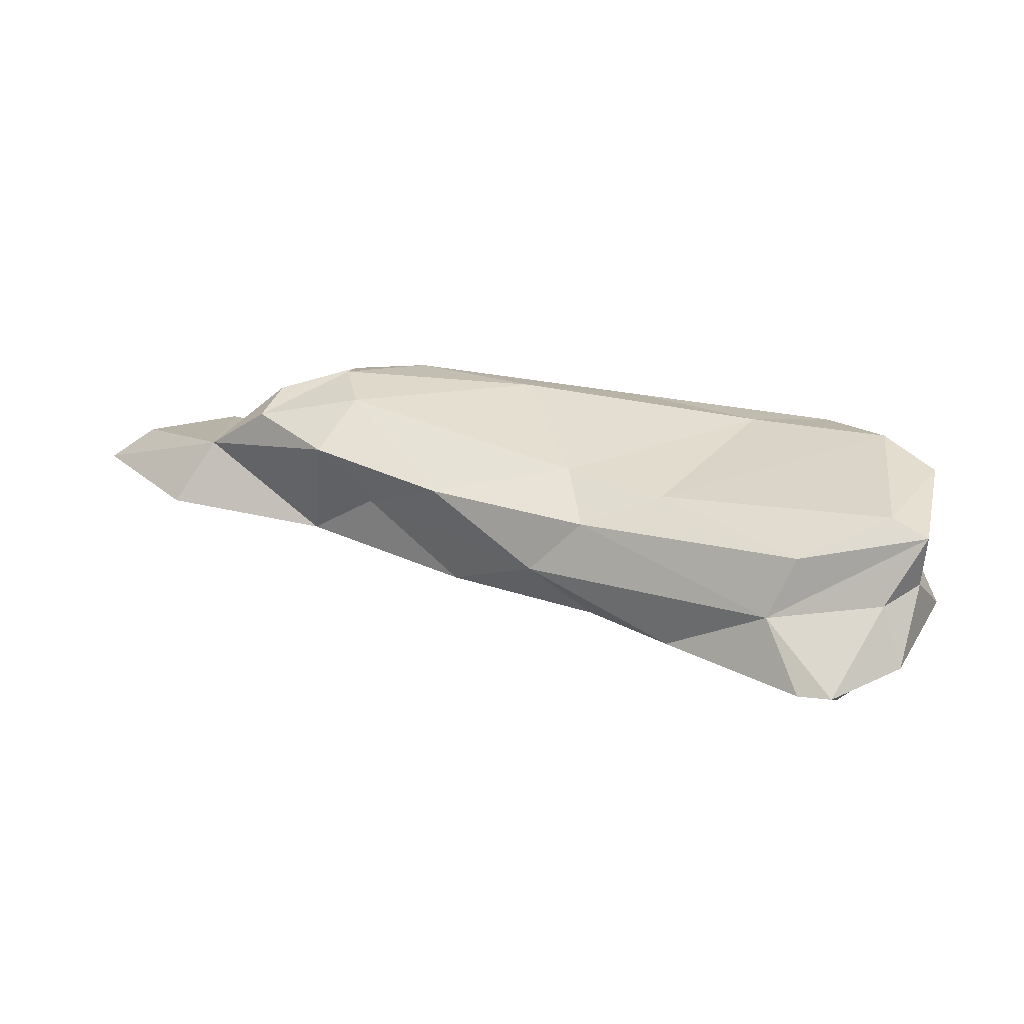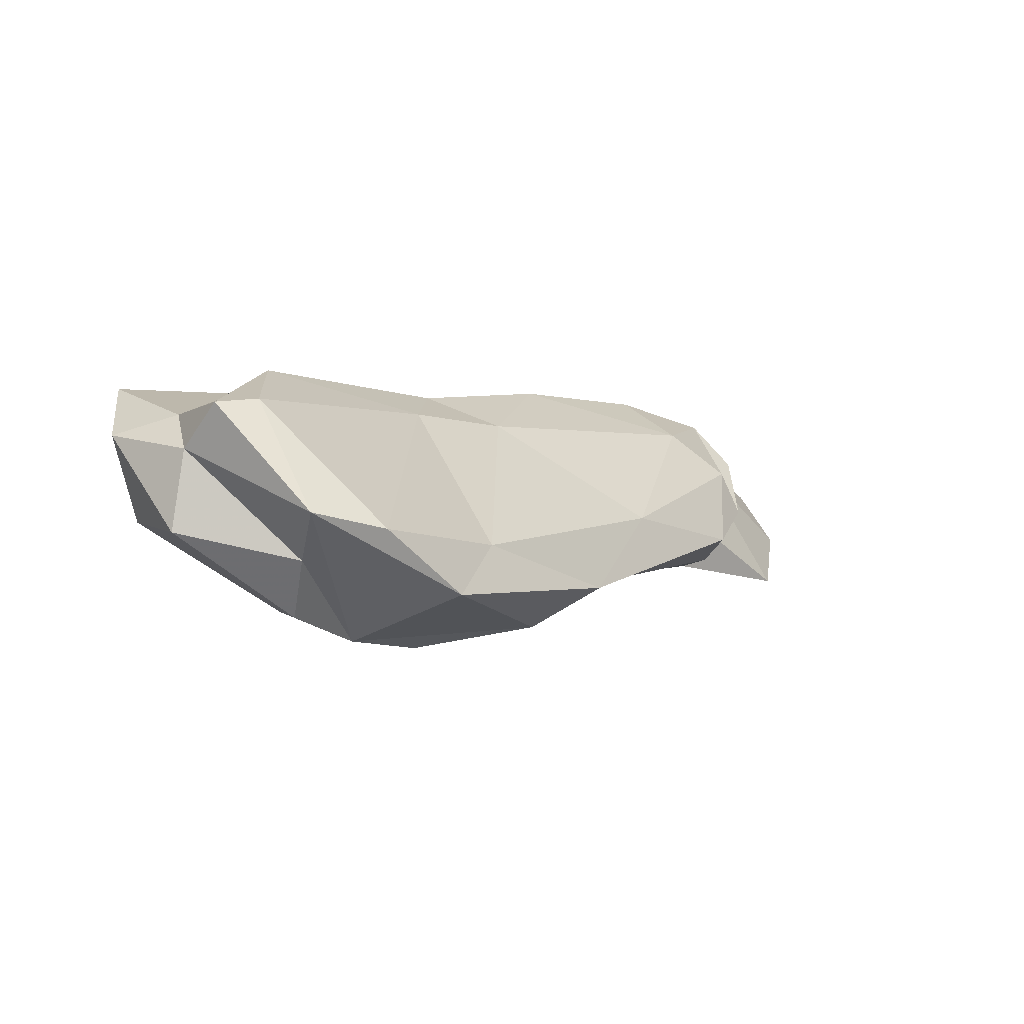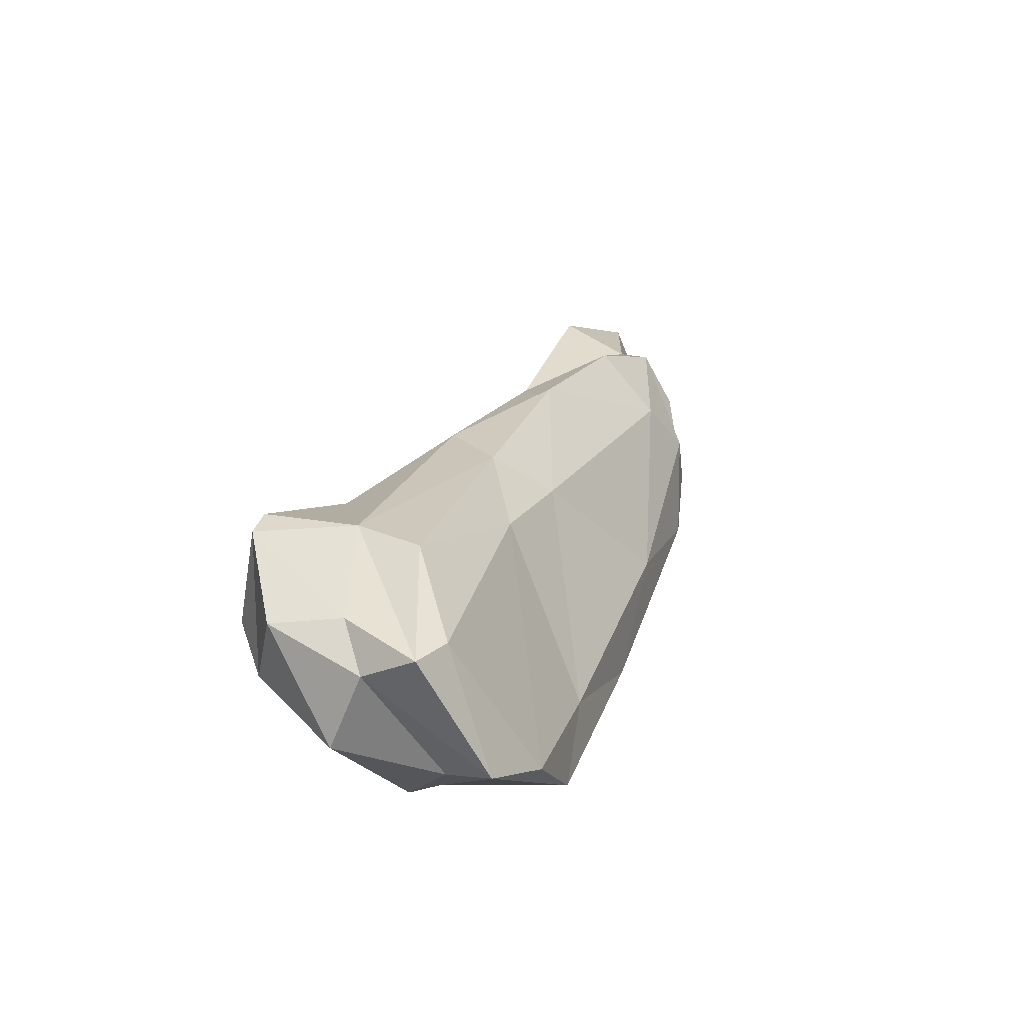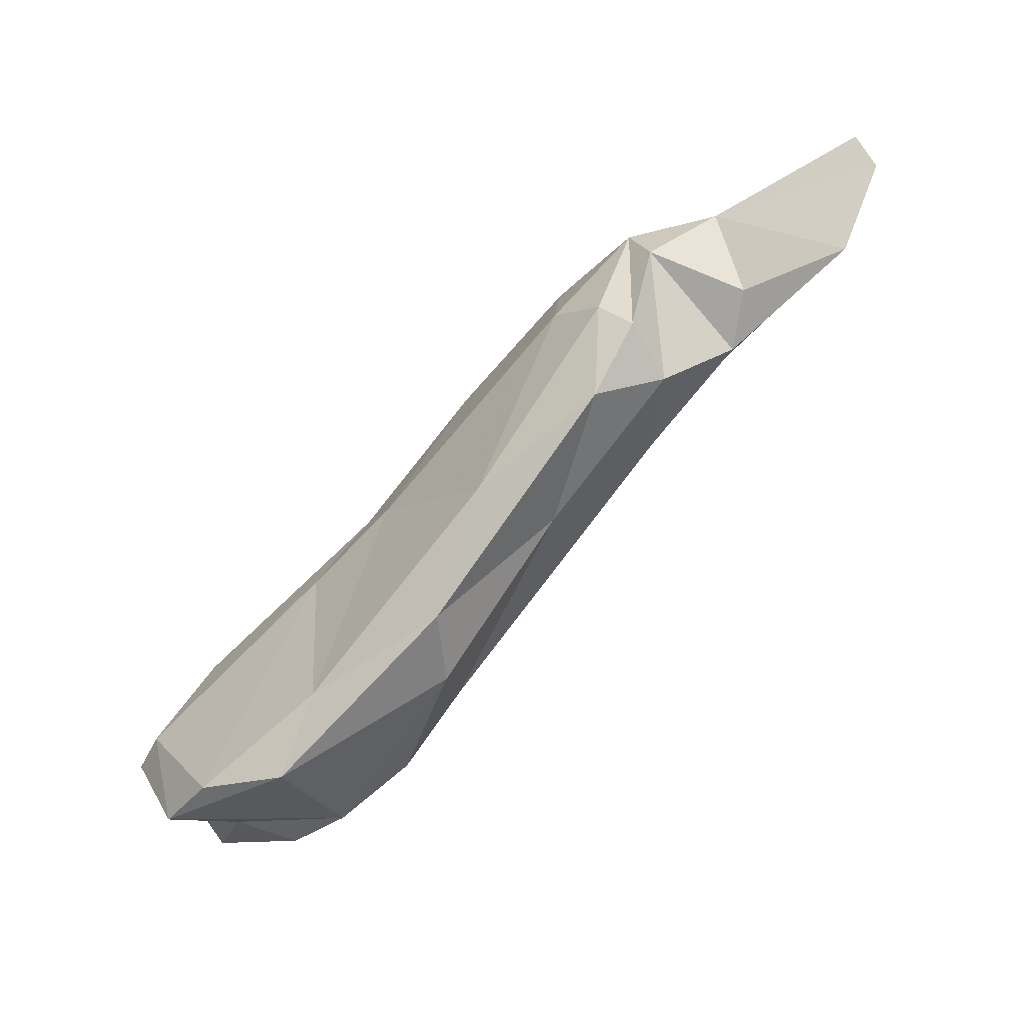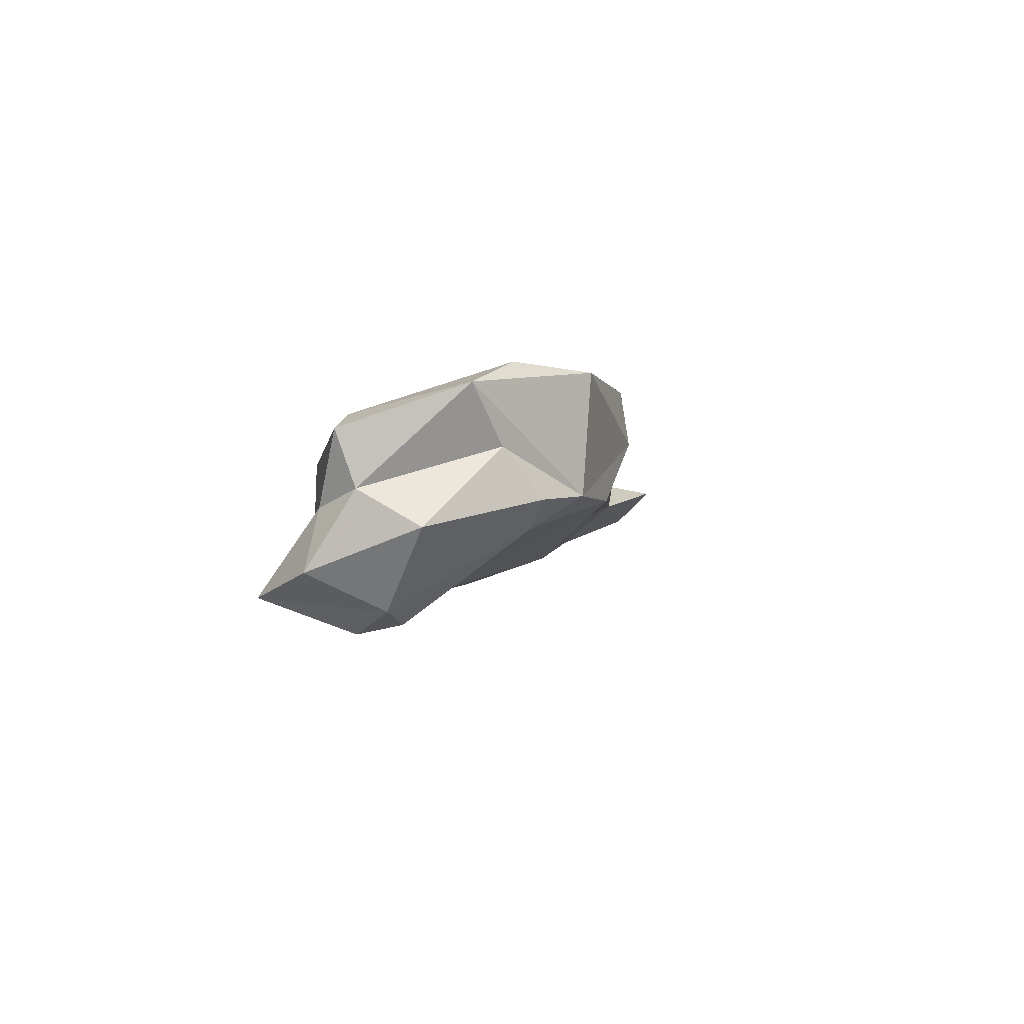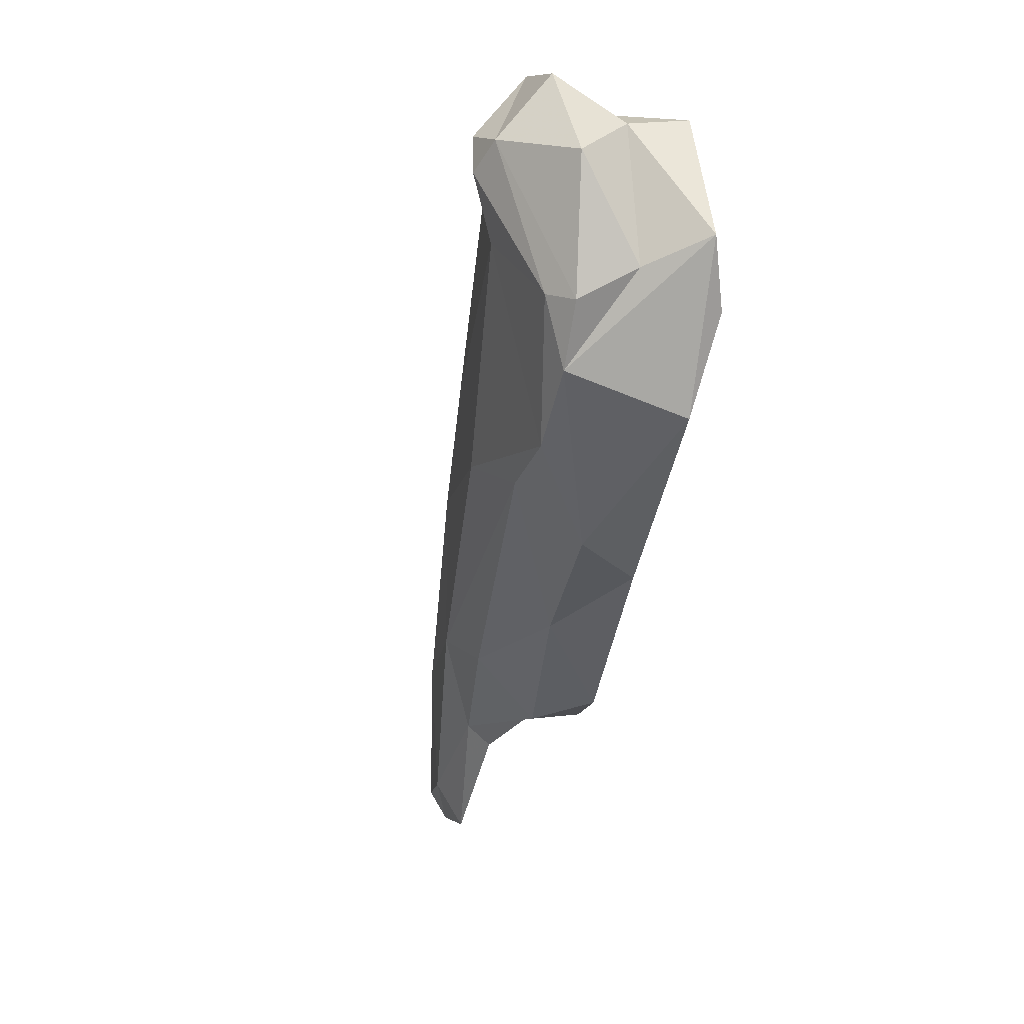
<metadata>
{"format":"obj","ext":"obj","renderer":"f3d","projection":"perspective","resolution":1024,"background":"white","views":[{"elev":14.9,"azim":-124.2,"up":"+Z"},{"elev":-41.5,"azim":-50.6,"up":"+Y"},{"elev":-10.0,"azim":-74.7,"up":"+Y"},{"elev":-30.3,"azim":31.6,"up":"+Y"},{"elev":-4.4,"azim":-46.6,"up":"+Z"},{"elev":-75.2,"azim":-105.8,"up":"+Y"}]}
</metadata>
<code>
v 203.2 282.2 58.05
v 204.5 282.5 61.43
v 203.9 286.7 56.92
v 208.1 275.1 67.61
v 207.4 282.8 55.01
v 205.5 287.8 56.87
v 203.5 280.2 65.27
v 204.4 279.7 62.27
v 206 276.5 60.24
v 207.6 286.3 64.11
v 207 280.1 56.13
v 208.5 287.6 60.6
v 205.3 281.2 66.24
v 210.7 275.4 64.55
v 209 281 55.51
v 211 286.5 56.5
v 212.4 281.8 57.39
v 212.9 274.7 61.93
v 219.1 292.9 64.51
v 214.7 289.9 57.78
v 221.7 294.8 61.48
v 213.3 276 60.46
v 216.6 275.2 62.37
v 211.8 275.7 69.09
v 216.7 288.8 66.15
v 220.1 291.4 58.53
v 219.2 279.5 69.25
v 221 277.3 62.5
v 217.2 275.1 69.04
v 225.1 285.9 59.76
v 227.7 296.2 59.66
v 221.9 289.3 58.17
v 229.5 294 59.35
v 230.8 288.5 70.54
v 232.8 299.3 63.97
v 222.3 291.5 67.05
v 226.1 280 66.27
v 226.8 298.3 65.73
v 234.3 302.1 67.35
v 238.6 296.2 61.72
v 224.2 281.3 62.03
v 233.3 287.7 66.71
v 235.5 298.7 69.94
v 238 292.6 63.67
v 227.7 281.9 69.67
v 238.9 297.3 71.08
v 242.8 301.6 61.74
v 237.1 300.9 61.55
v 241.1 293.6 67.94
v 239.7 303.2 68.82
v 238.5 291.8 70.99
v 243.8 296.6 64.56
v 240.8 295.6 70.84
v 241.6 300.7 69.95
v 244 304.6 66.32
v 249.8 300.7 64.03
v 244.9 307.1 62.55
v 245.5 298.8 66.36
v 251.9 304.4 64.04
v 252.1 308.4 64.33
v 251.5 299.4 66.14
v 253.6 304.8 65.48
g foo
f 15 11 5
f 15 5 16
f 11 3 5
f 11 1 3
f 9 1 11
f 5 3 6
f 5 6 16
f 18 9 11
f 18 11 22
f 22 11 15
f 22 15 17
f 17 15 16
f 16 6 20
f 17 16 32
f 18 22 23
f 16 20 32
f 32 20 26
f 22 28 23
f 28 22 17
f 28 17 30
f 30 17 32
f 32 26 31
f 30 32 33
f 33 32 31
f 30 41 28
f 30 33 40
f 41 30 40
f 40 44 41
f 33 31 48
f 33 48 47
f 40 52 44
f 40 33 47
f 52 40 56
f 56 40 47
f 47 48 57
f 52 56 61
f 56 47 59
f 59 47 57
f 59 57 60
f 56 62 61
f 59 62 56
f 62 59 60
f 8 2 1
f 3 1 2
f 1 9 8
f 3 2 12
f 6 3 12
f 14 8 9
f 9 18 14
f 20 6 12
f 18 23 14
f 12 21 20
f 26 20 21
f 31 26 21
f 28 37 23
f 28 41 37
f 35 31 21
f 41 42 37
f 31 35 48
f 44 42 41
f 48 35 39
f 44 49 42
f 44 52 49
f 48 39 55
f 54 49 52
f 55 57 48
f 58 54 52
f 58 55 54
f 52 61 58
f 57 55 60
f 55 58 61
f 55 61 62
f 60 55 62
f 2 8 7
f 7 8 4
f 12 7 10
f 2 7 12
f 4 8 14
f 14 23 4
f 19 12 10
f 23 29 4
f 19 21 12
f 23 37 29
f 45 29 37
f 19 38 21
f 35 21 38
f 39 35 38
f 37 42 45
f 45 42 51
f 49 51 42
f 51 49 53
f 55 39 50
f 54 53 49
f 54 55 50
f 13 7 4
f 13 10 7
f 10 13 25
f 13 4 24
f 13 24 25
f 25 24 27
f 25 19 10
f 24 4 29
f 27 24 29
f 36 19 25
f 36 25 27
f 36 38 19
f 27 29 45
f 38 36 43
f 27 45 34
f 36 27 34
f 43 39 38
f 43 36 34
f 34 45 51
f 34 51 46
f 43 34 46
f 43 46 50
f 39 43 50
f 46 51 53
f 50 53 54
f 50 46 53
g

</code>
